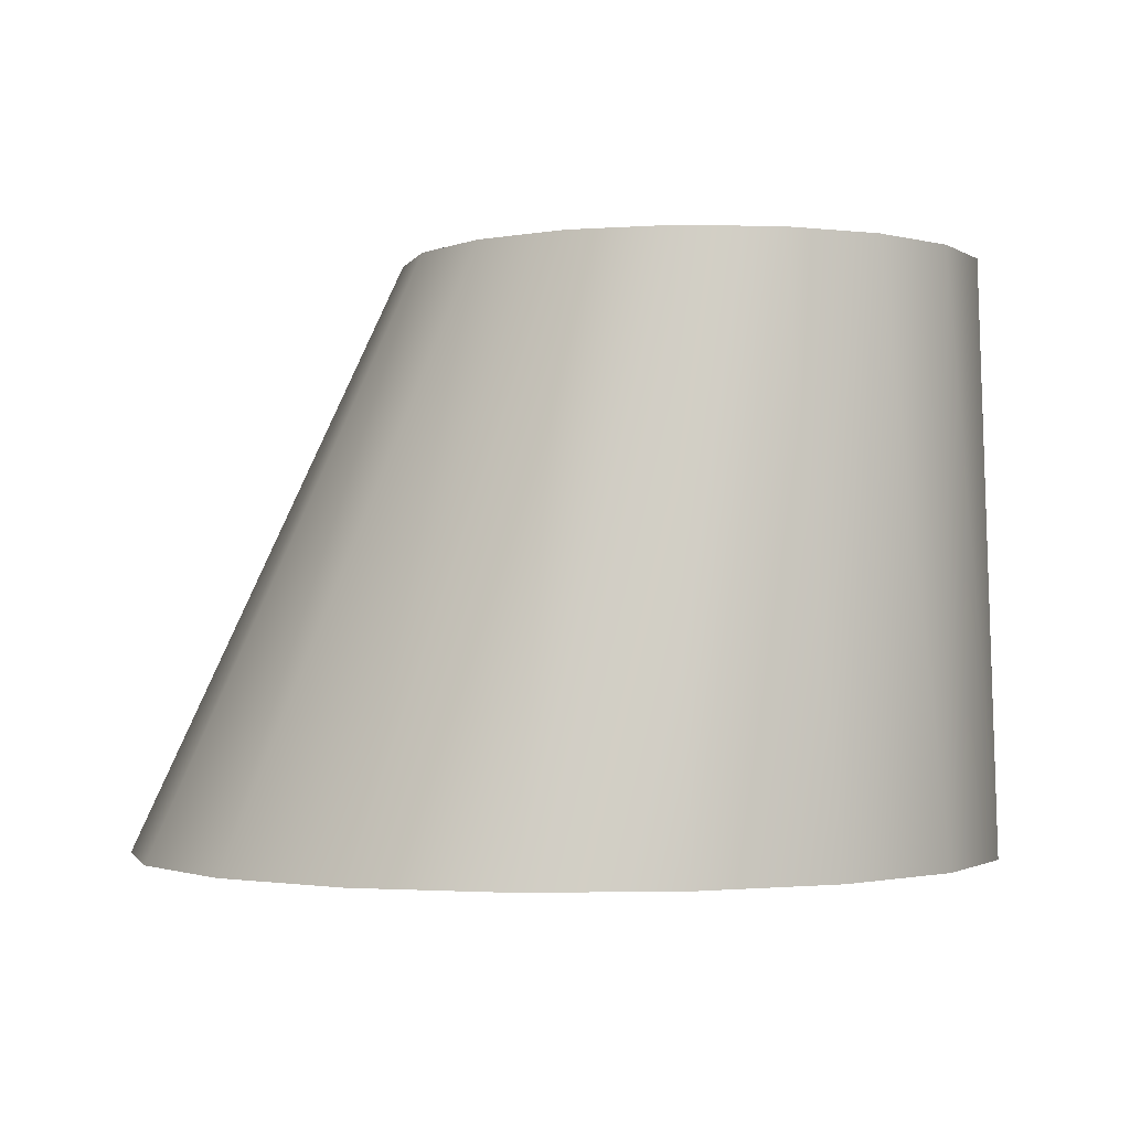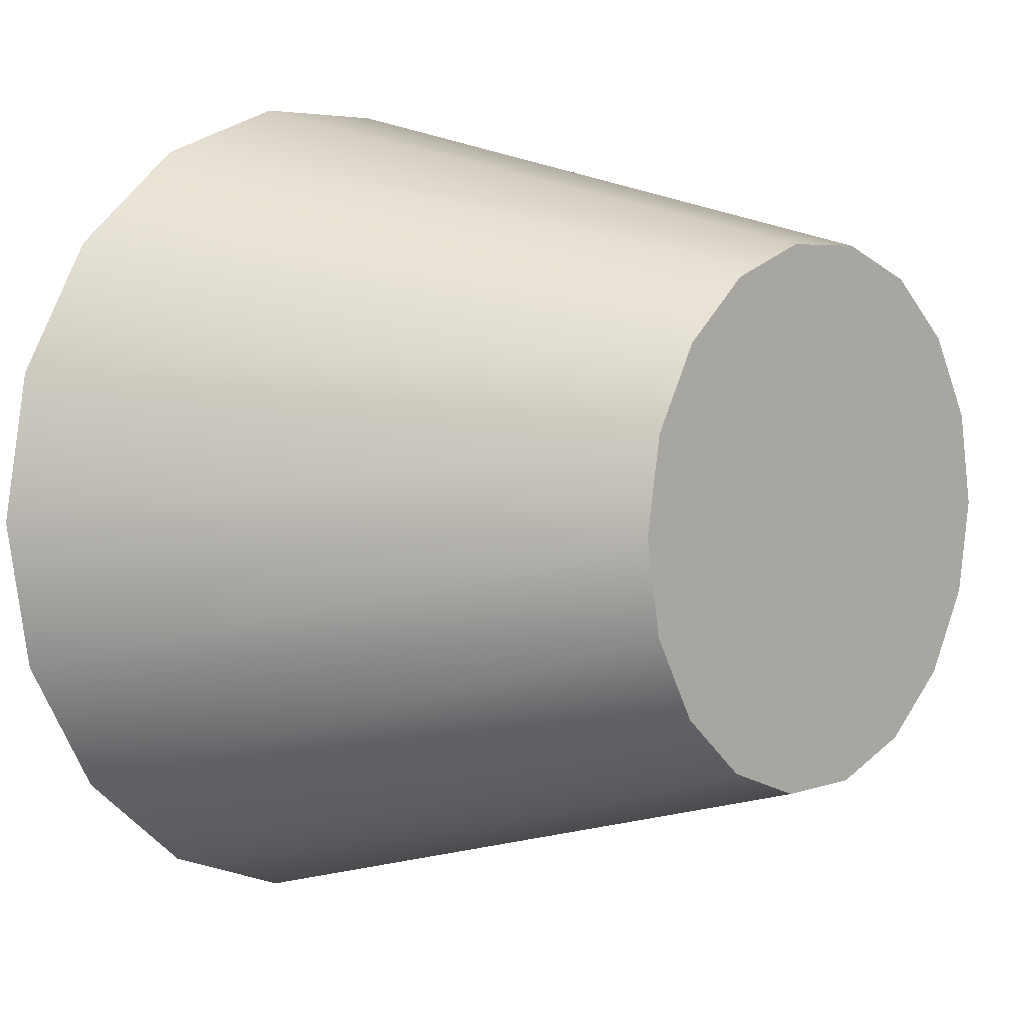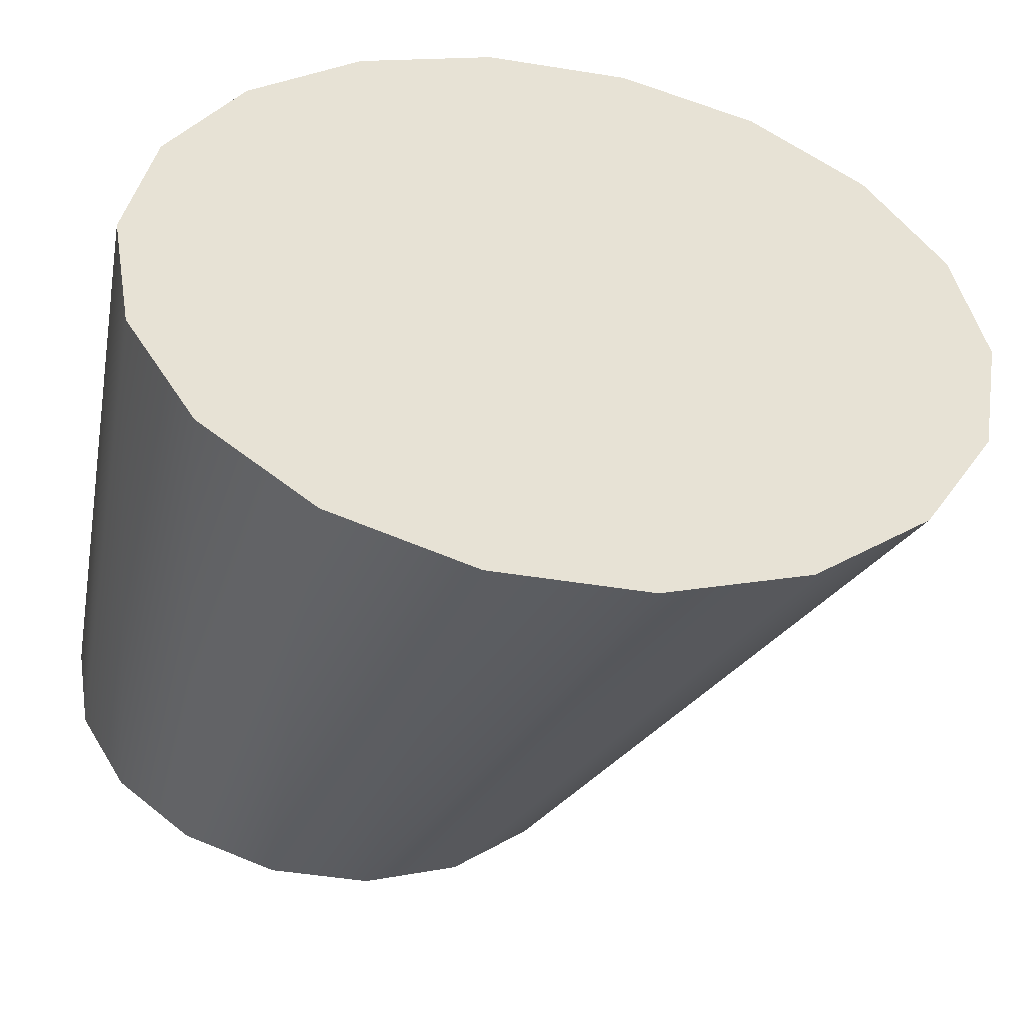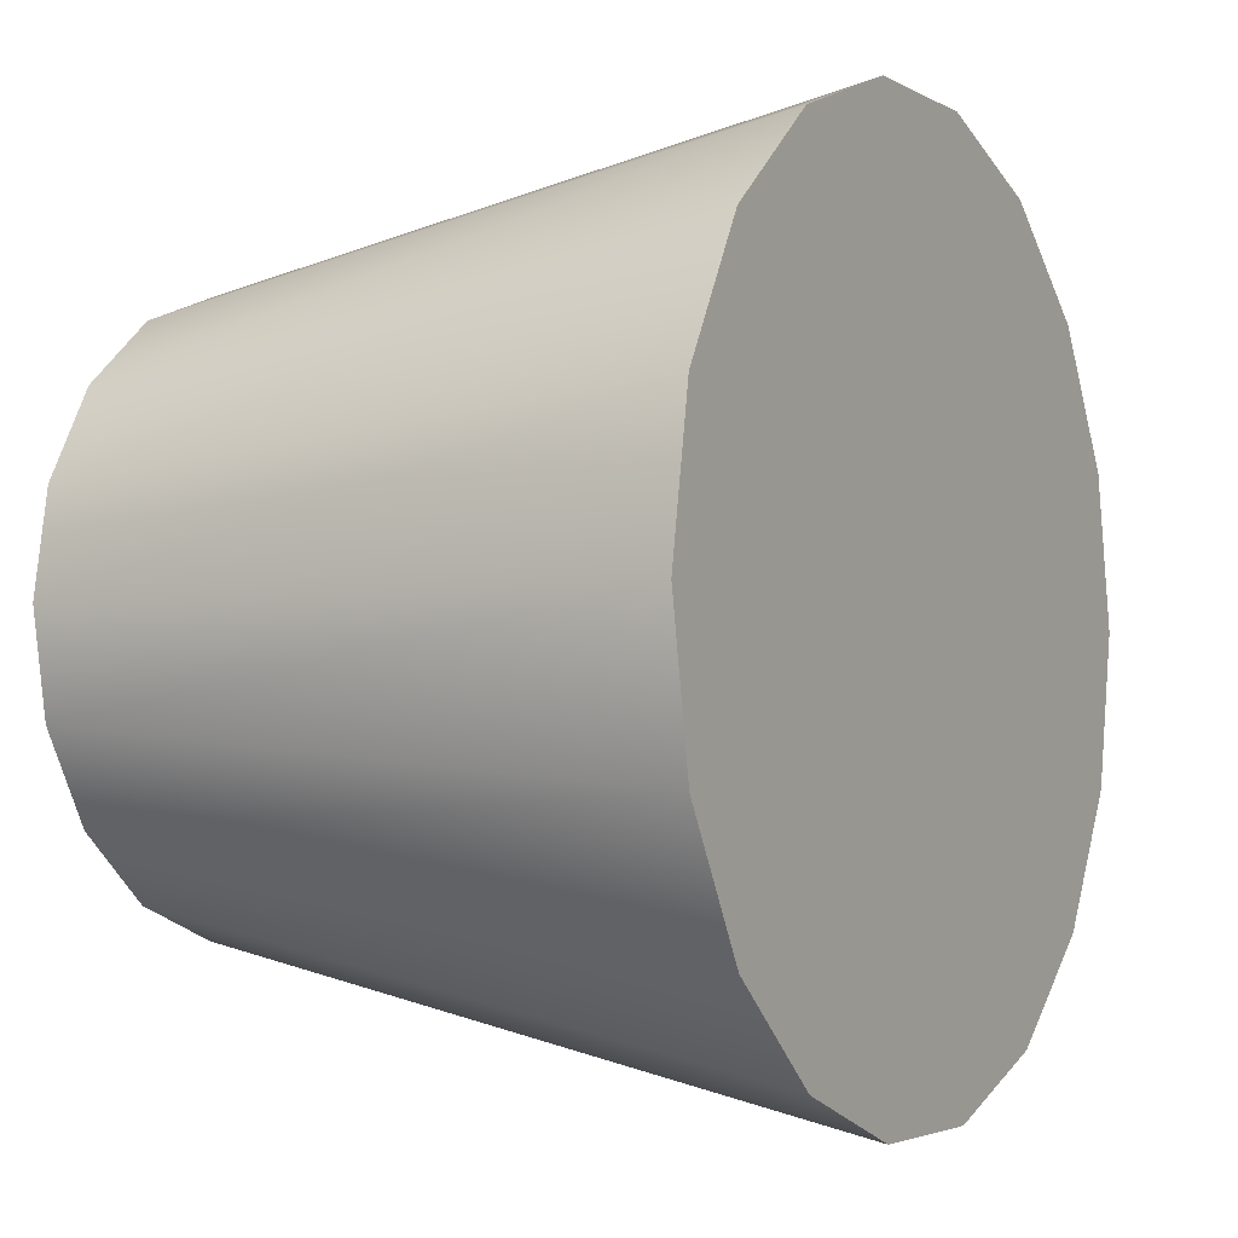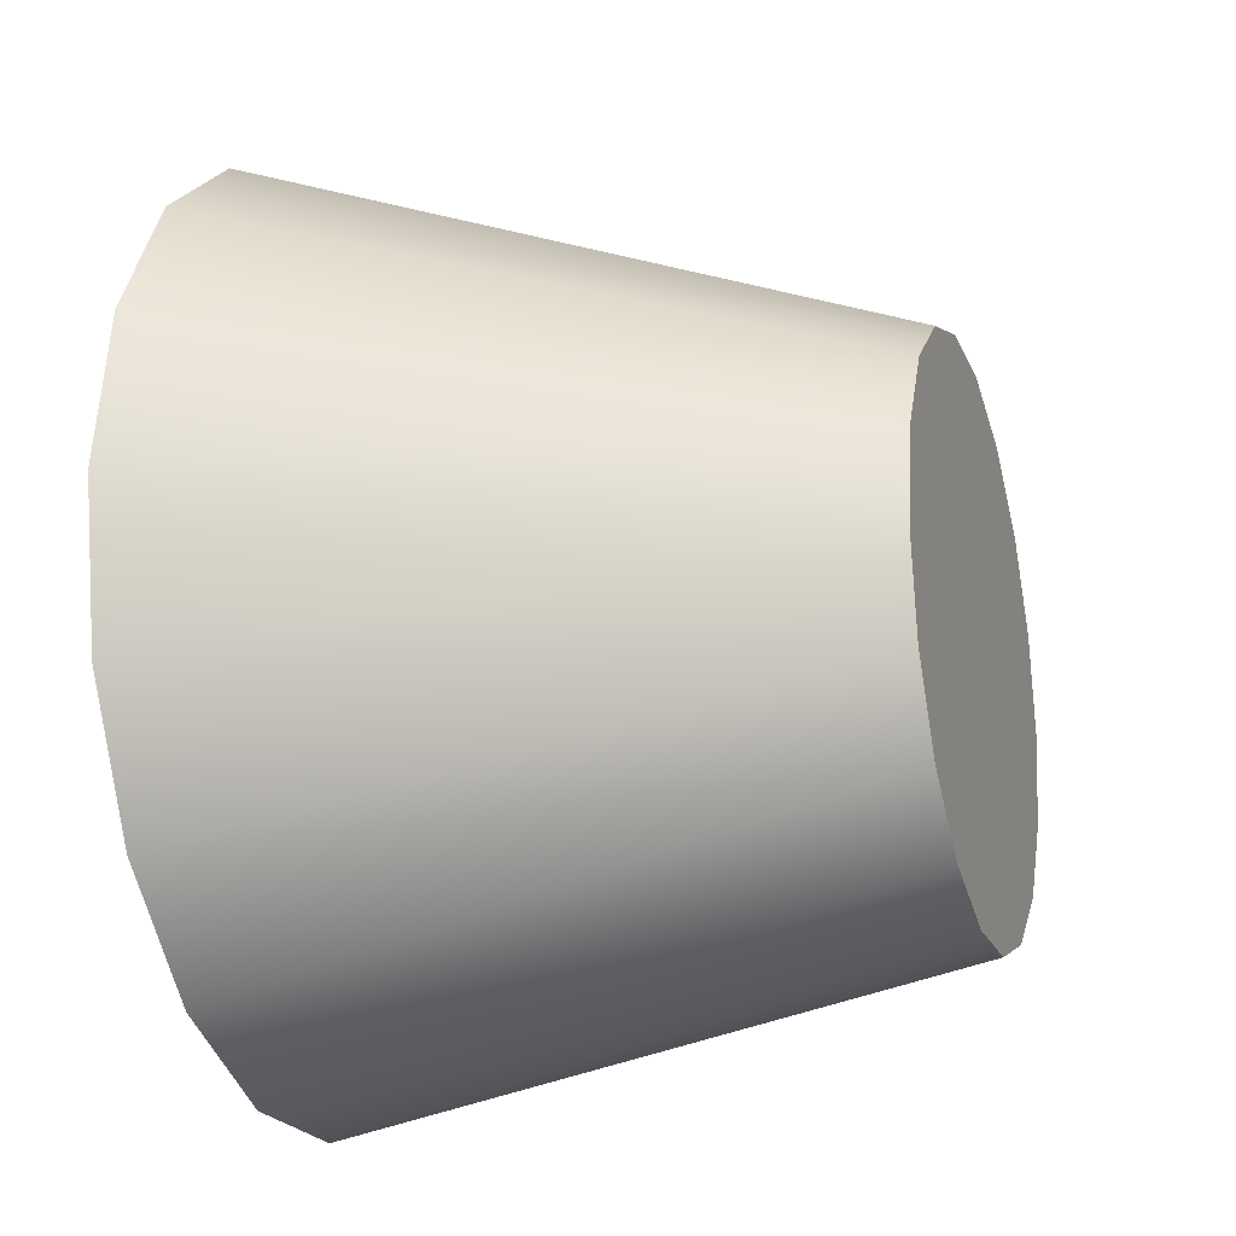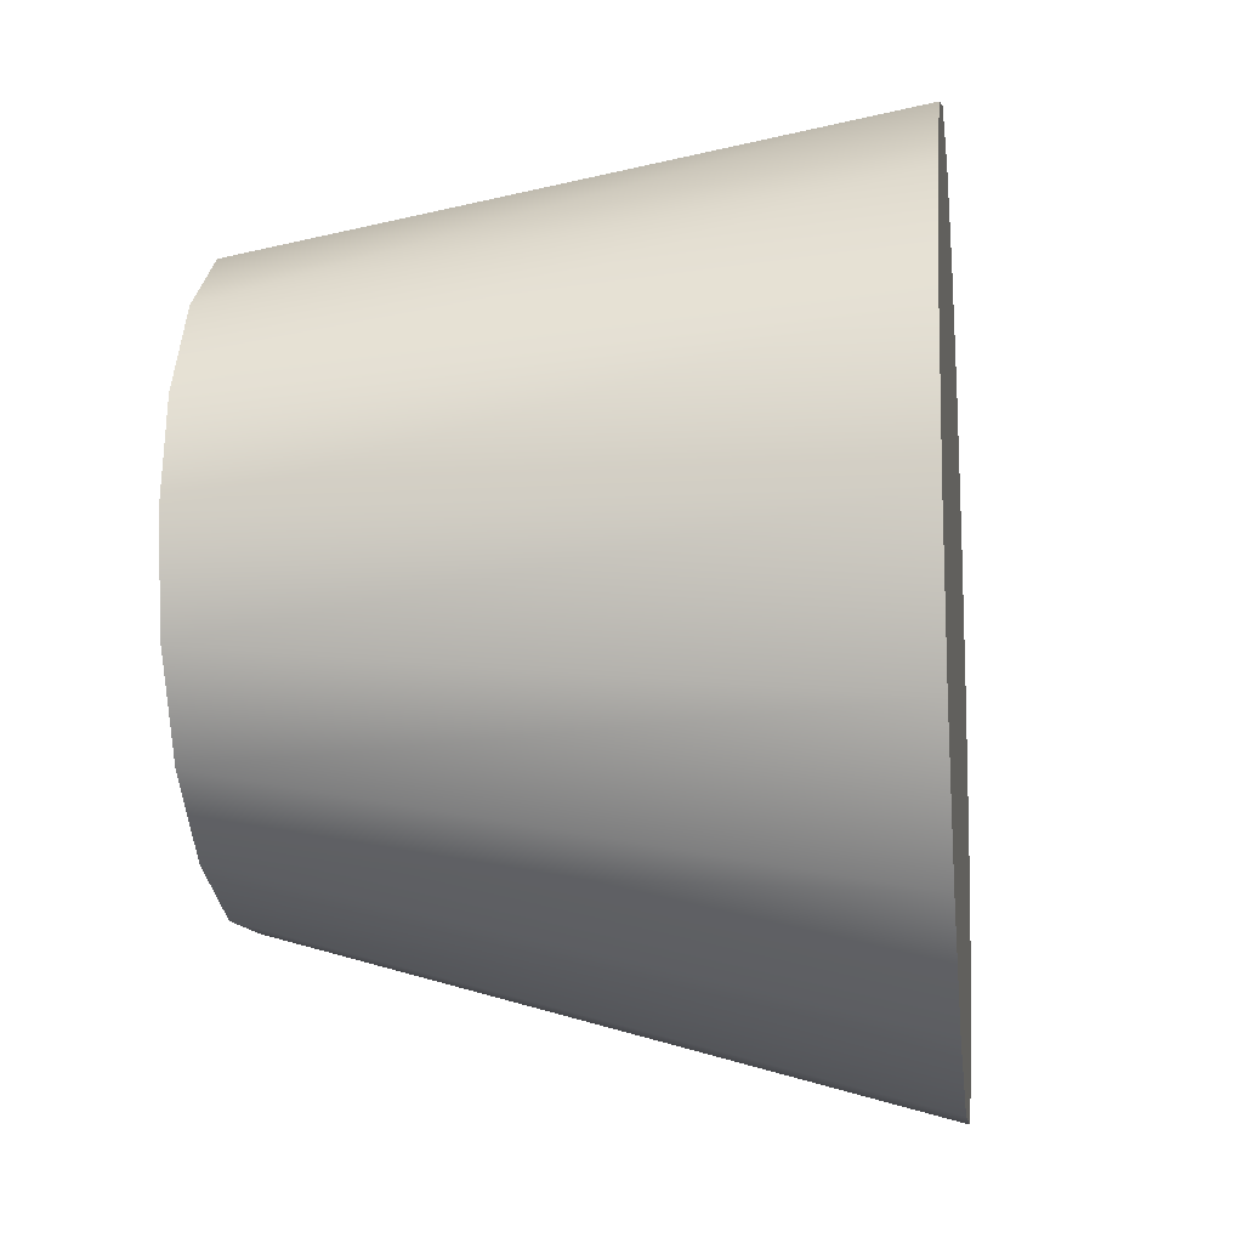
<metadata>
{"format":"obj","ext":"obj","renderer":"f3d","projection":"perspective","resolution":1024,"background":"white","views":[{"elev":-1.5,"azim":-144.2,"up":"+Y"},{"elev":4.7,"azim":132.0,"up":"+Z"},{"elev":-49.9,"azim":-10.0,"up":"+Z"},{"elev":-3.1,"azim":-60.5,"up":"+Z"},{"elev":-20.5,"azim":107.8,"up":"+Z"},{"elev":-11.9,"azim":-82.5,"up":"+Z"}]}
</metadata>
<code>
o __.1
v 7.866 -14.89 0
v -5.731 36.93 -3.355e-15
v 47 -14.89 0
v 47 -14.89 0
v 19.58 36.93 -3.355e-15
v 19.58 36.93 -3.355e-15
v 44.64 -14.89 13.39
v 44.64 -14.89 13.39
v 18.05 36.93 8.656
v 18.05 36.93 8.656
v 37.85 -14.89 25.16
v 37.85 -14.89 25.16
v 13.66 36.93 16.27
v 13.66 36.93 16.27
v 27.44 -14.89 33.89
v 27.44 -14.89 33.89
v 6.923 36.93 21.92
v 6.923 36.93 21.92
v 14.66 -14.89 38.54
v 14.66 -14.89 38.54
v -1.337 36.93 24.92
v -1.337 36.93 24.92
v 1.07 -14.89 38.54
v 1.07 -14.89 38.54
v -10.13 36.93 24.92
v -10.13 36.93 24.92
v -11.7 -14.89 33.89
v -11.7 -14.89 33.89
v -18.39 36.93 21.92
v -18.39 36.93 21.92
v -22.12 -14.89 25.16
v -22.12 -14.89 25.16
v -25.12 36.93 16.27
v -25.12 36.93 16.27
v -28.91 -14.89 13.39
v -28.91 -14.89 13.39
v -29.51 36.93 8.656
v -29.51 36.93 8.656
v -31.27 -14.89 4.793e-15
v -31.27 -14.89 4.793e-15
v -31.04 36.93 -2.558e-16
v -31.04 36.93 -2.558e-16
v -28.91 -14.89 -13.39
v -28.91 -14.89 -13.39
v -29.51 36.93 -8.656
v -29.51 36.93 -8.656
v -22.12 -14.89 -25.16
v -22.12 -14.89 -25.16
v -25.12 36.93 -16.27
v -25.12 36.93 -16.27
v -11.7 -14.89 -33.89
v -11.7 -14.89 -33.89
v -18.39 36.93 -21.92
v -18.39 36.93 -21.92
v 1.07 -14.89 -38.54
v 1.07 -14.89 -38.54
v -10.13 36.93 -24.92
v -10.13 36.93 -24.92
v 14.66 -14.89 -38.54
v 14.66 -14.89 -38.54
v -1.337 36.93 -24.92
v -1.337 36.93 -24.92
v 27.44 -14.89 -33.89
v 27.44 -14.89 -33.89
v 6.923 36.93 -21.92
v 6.923 36.93 -21.92
v 37.85 -14.89 -25.16
v 37.85 -14.89 -25.16
v 13.66 36.93 -16.27
v 13.66 36.93 -16.27
v 44.64 -14.89 -13.39
v 44.64 -14.89 -13.39
v 18.05 36.93 -8.656
v 18.05 36.93 -8.656
f 1 3 7
f 4 5 9 8
f 6 2 10
f 1 7 11
f 8 9 13 12
f 10 2 14
f 1 11 15
f 12 13 17 16
f 14 2 18
f 1 15 19
f 16 17 21 20
f 18 2 22
f 1 19 23
f 20 21 25 24
f 22 2 26
f 1 23 27
f 24 25 29 28
f 26 2 30
f 1 27 31
f 28 29 33 32
f 30 2 34
f 1 31 35
f 32 33 37 36
f 34 2 38
f 1 35 39
f 36 37 41 40
f 38 2 42
f 1 39 43
f 40 41 45 44
f 42 2 46
f 1 43 47
f 44 45 49 48
f 46 2 50
f 1 47 51
f 48 49 53 52
f 50 2 54
f 1 51 55
f 52 53 57 56
f 54 2 58
f 1 55 59
f 56 57 61 60
f 58 2 62
f 1 59 63
f 60 61 65 64
f 62 2 66
f 1 63 67
f 64 65 69 68
f 66 2 70
f 1 67 71
f 68 69 73 72
f 70 2 74
f 1 71 3
f 72 73 5 4
f 74 2 6

</code>
